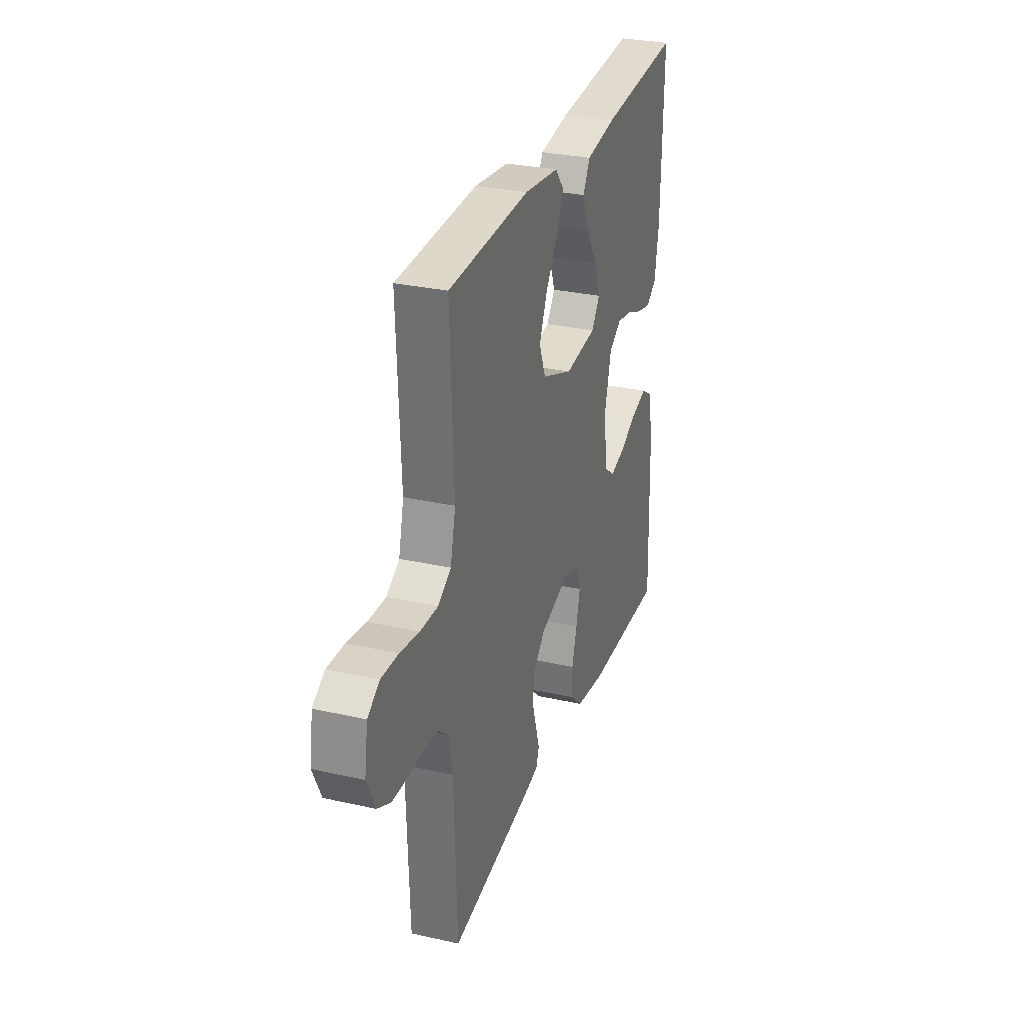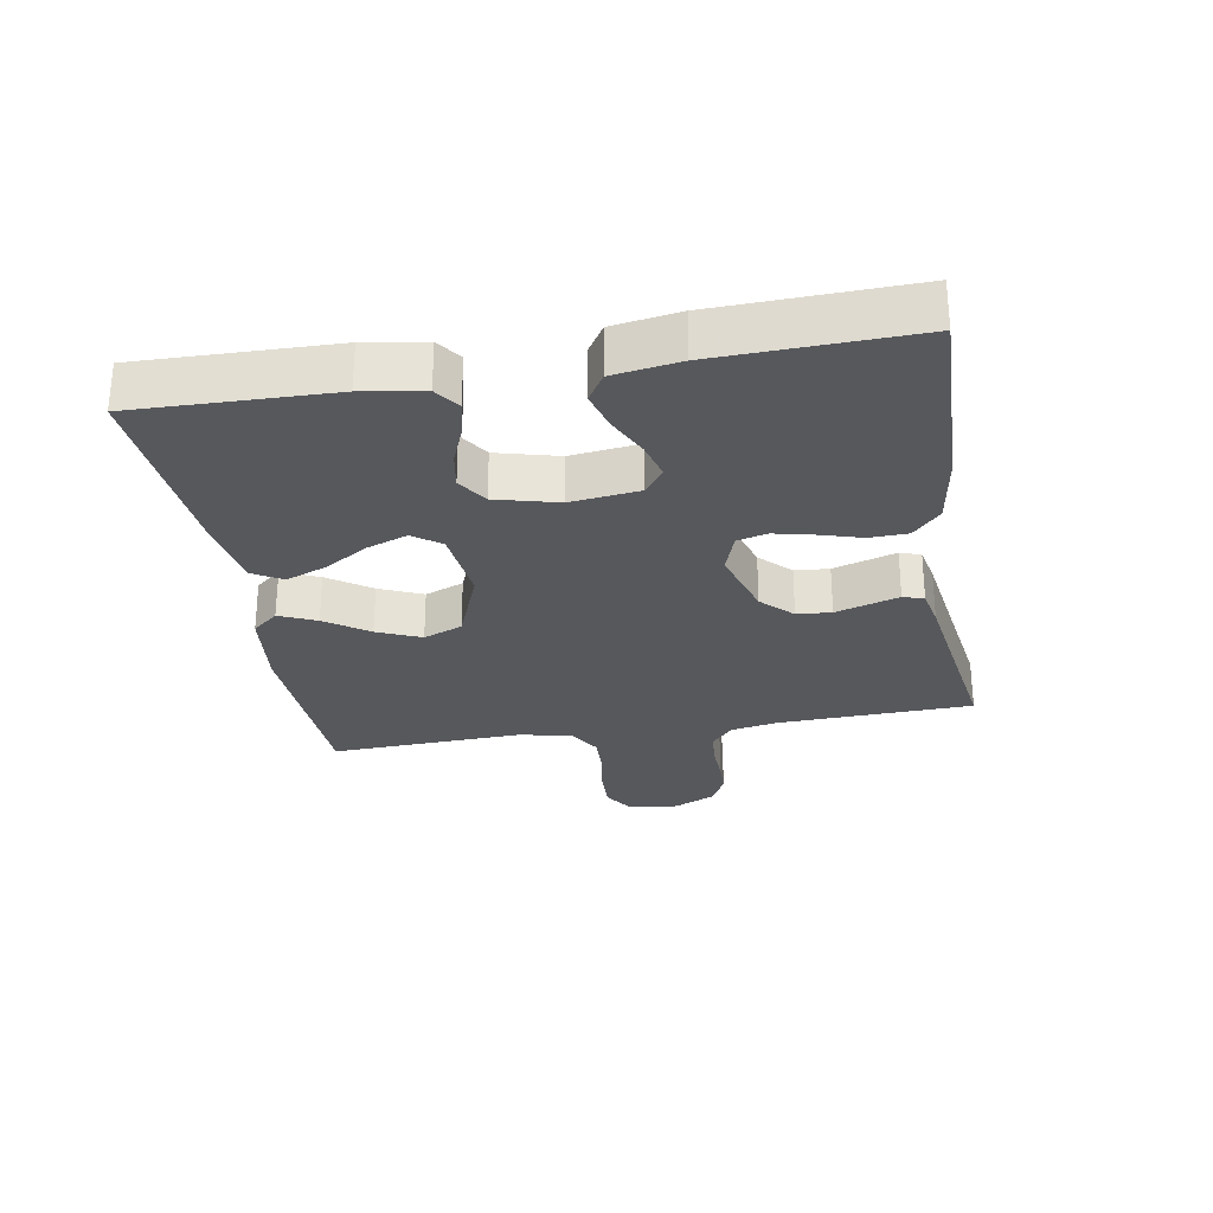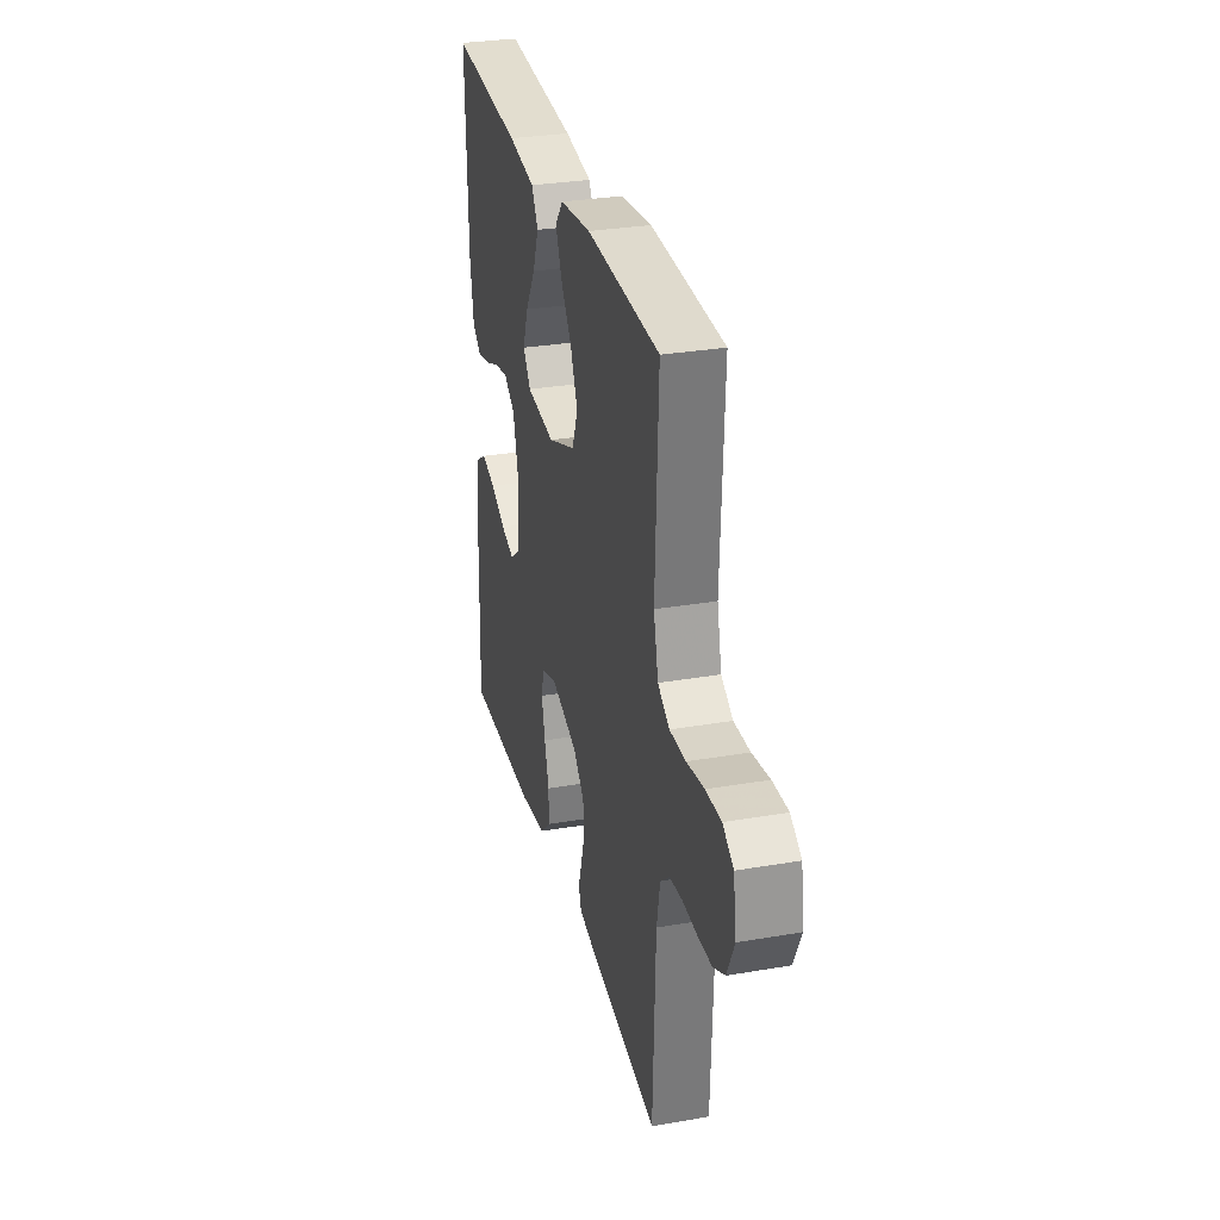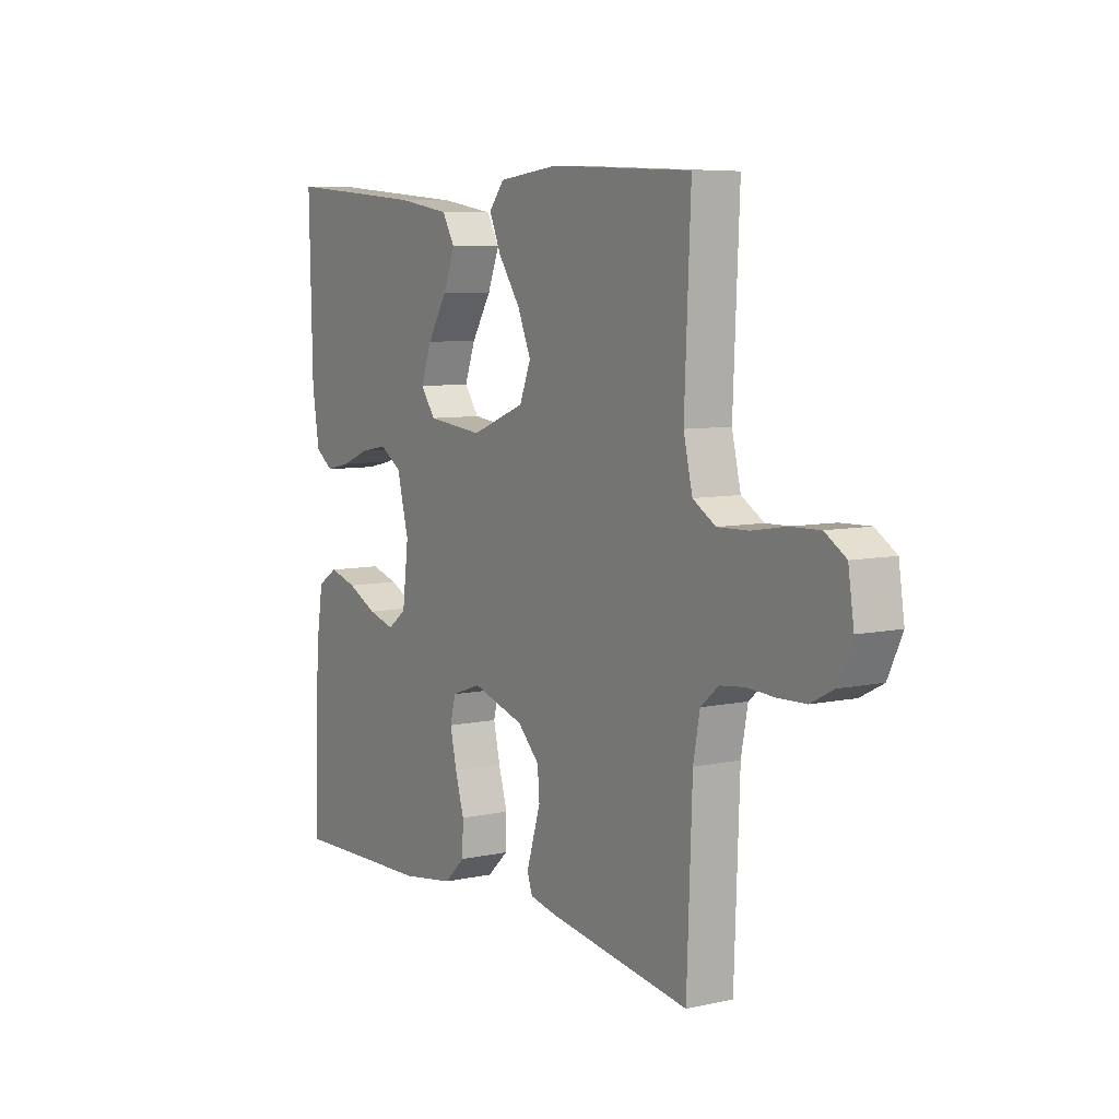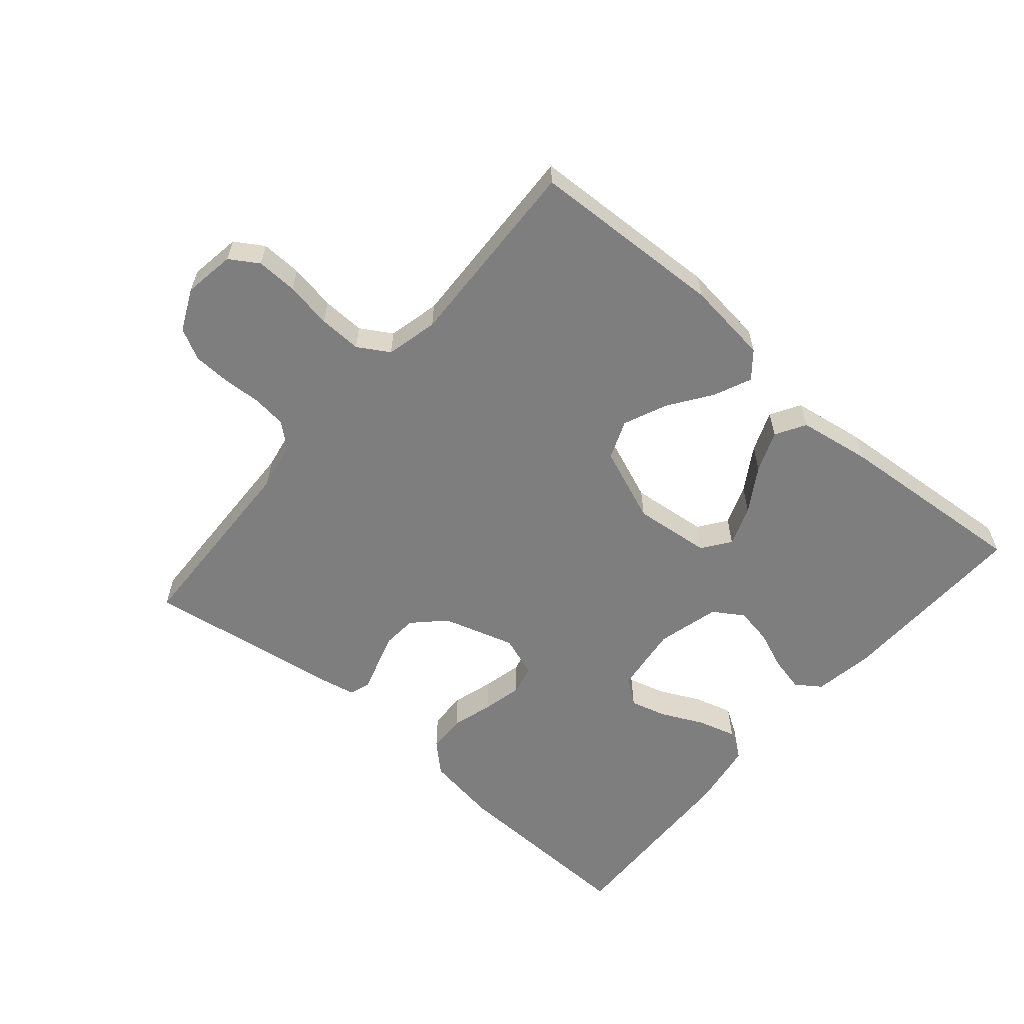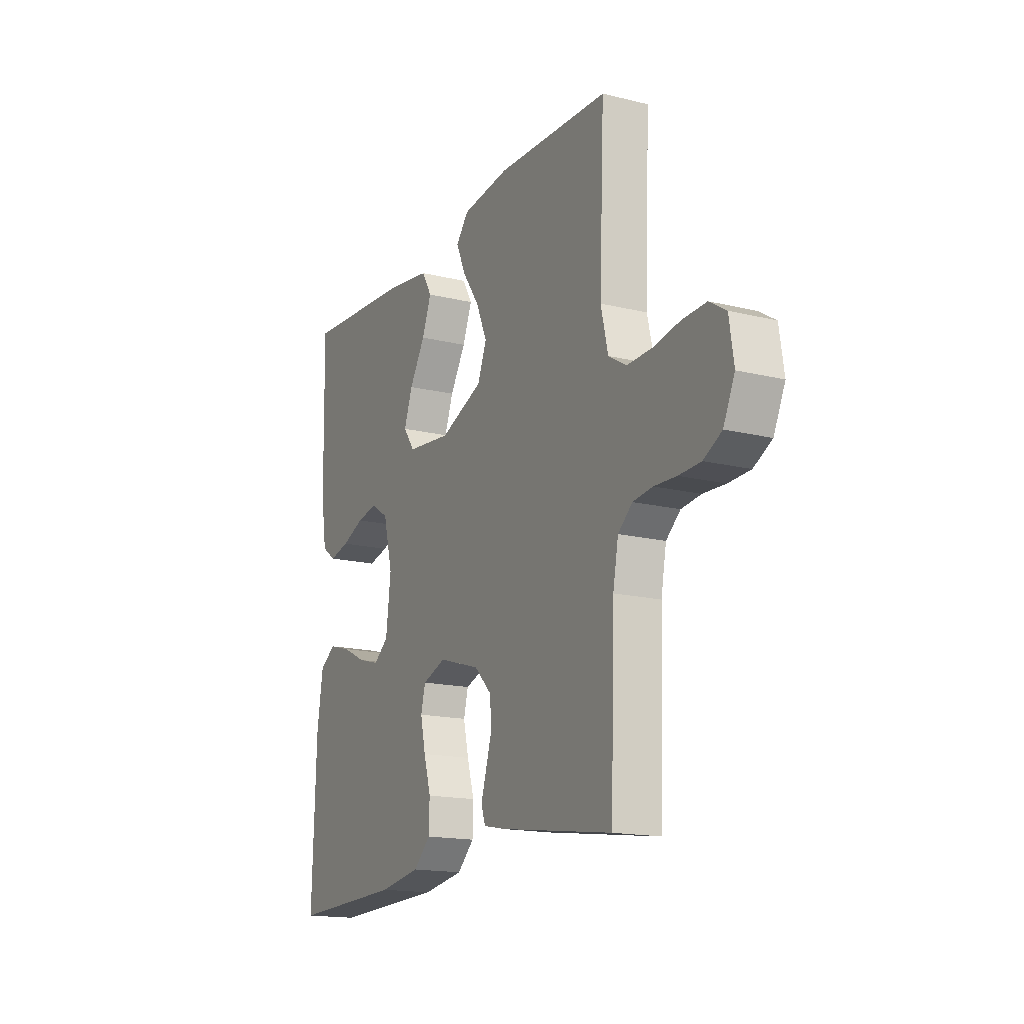
<metadata>
{"format":"obj","ext":"obj","renderer":"f3d","projection":"perspective","resolution":1024,"background":"white","views":[{"elev":29.5,"azim":-71.6,"up":"+Z"},{"elev":-28.0,"azim":99.7,"up":"+Y"},{"elev":30.2,"azim":-104.0,"up":"+Z"},{"elev":7.4,"azim":-121.9,"up":"+Z"},{"elev":-59.5,"azim":-40.7,"up":"+Y"},{"elev":-16.6,"azim":-116.5,"up":"+Z"}]}
</metadata>
<code>
v 0.5 0.07 0.5
v 0.493 0.07 0.2
v 0.478 0.07 0.107
v 0.44 0.07 0.08
v 0.386 0.07 0.092
v 0.326 0.07 0.116
v 0.269 0.07 0.126
v 0.223 0.07 0.096
v 0.198 0.07 0
v 0.211 0.07 -0.105
v 0.251 0.07 -0.135
v 0.308 0.07 -0.119
v 0.372 0.07 -0.088
v 0.431 0.07 -0.071
v 0.474 0.07 -0.098
v 0.49 0.07 -0.2
v 0.5 0.07 -0.5
v 0.2 0.07 -0.492
v 0.089 0.07 -0.475
v 0.044 0.07 -0.433
v 0.042 0.07 -0.374
v 0.061 0.07 -0.31
v 0.075 0.07 -0.249
v 0.063 0.07 -0.203
v 0 0.07 -0.181
v -0.111 0.07 -0.215
v -0.157 0.07 -0.261
v -0.161 0.07 -0.314
v -0.145 0.07 -0.366
v -0.131 0.07 -0.411
v -0.142 0.07 -0.443
v -0.2 0.07 -0.455
v -0.5 0.07 -0.5
v -0.511 0.07 -0.2
v -0.525 0.07 -0.126
v -0.563 0.07 -0.094
v -0.615 0.07 -0.088
v -0.674 0.07 -0.091
v -0.732 0.07 -0.089
v -0.78 0.07 -0.064
v -0.81 0.07 0
v -0.798 0.07 0.079
v -0.754 0.07 0.107
v -0.691 0.07 0.105
v -0.62 0.07 0.093
v -0.554 0.07 0.091
v -0.506 0.07 0.12
v -0.487 0.07 0.2
v -0.5 0.07 0.5
v -0.2 0.07 0.513
v -0.072 0.07 0.498
v -0.039 0.07 0.458
v -0.064 0.07 0.401
v -0.11 0.07 0.335
v -0.139 0.07 0.268
v -0.115 0.07 0.208
v 0 0.07 0.163
v 0.119 0.07 0.176
v 0.15 0.07 0.219
v 0.127 0.07 0.281
v 0.085 0.07 0.349
v 0.06 0.07 0.412
v 0.087 0.07 0.458
v 0.2 0.07 0.476
v 0.5 0 0.5
v 0.493 0 0.2
v 0.478 0 0.107
v 0.44 0 0.08
v 0.386 0 0.092
v 0.326 0 0.116
v 0.269 0 0.126
v 0.223 0 0.096
v 0.198 0 0
v 0.211 0 -0.105
v 0.251 0 -0.135
v 0.308 0 -0.119
v 0.372 0 -0.088
v 0.431 0 -0.071
v 0.474 0 -0.098
v 0.49 0 -0.2
v 0.5 0 -0.5
v 0.2 0 -0.492
v 0.089 0 -0.475
v 0.044 0 -0.433
v 0.042 0 -0.374
v 0.061 0 -0.31
v 0.075 0 -0.249
v 0.063 0 -0.203
v 0 0 -0.181
v -0.111 0 -0.215
v -0.157 0 -0.261
v -0.161 0 -0.314
v -0.145 0 -0.366
v -0.131 0 -0.411
v -0.142 0 -0.443
v -0.2 0 -0.455
v -0.5 0 -0.5
v -0.511 0 -0.2
v -0.525 0 -0.126
v -0.563 0 -0.094
v -0.615 0 -0.088
v -0.674 0 -0.091
v -0.732 0 -0.089
v -0.78 0 -0.064
v -0.81 0 0
v -0.798 0 0.079
v -0.754 0 0.107
v -0.691 0 0.105
v -0.62 0 0.093
v -0.554 0 0.091
v -0.506 0 0.12
v -0.487 0 0.2
v -0.5 0 0.5
v -0.2 0 0.513
v -0.072 0 0.498
v -0.039 0 0.458
v -0.064 0 0.401
v -0.11 0 0.335
v -0.139 0 0.268
v -0.115 0 0.208
v 0 0 0.163
v 0.119 0 0.176
v 0.15 0 0.219
v 0.127 0 0.281
v 0.085 0 0.349
v 0.06 0 0.412
v 0.087 0 0.458
v 0.2 0 0.476
f 4 5 6
f 3 4 6
f 2 3 6
f 1 2 6
f 64 1 6
f 63 64 6
f 62 63 6
f 61 62 6
f 60 61 6
f 59 60 6 7
f 58 59 7 8
f 57 58 8 9
f 56 57 9 10
f 52 53 54
f 51 52 54
f 50 51 54
f 49 50 54
f 48 49 54
f 47 48 54 55
f 46 47 55 56
f 43 44 45
f 42 43 45
f 41 42 45
f 40 41 45
f 39 40 45
f 38 39 45
f 37 38 45
f 36 37 45 46
f 46 56 10
f 36 46 10
f 35 36 10
f 32 33 34
f 31 32 34
f 30 31 34
f 29 30 34
f 28 29 34 35
f 20 21 22
f 19 20 22
f 18 19 22
f 17 18 22
f 16 17 22
f 15 16 22
f 14 15 22
f 13 14 22
f 12 13 22
f 11 12 22 23
f 10 11 23 24
f 27 28 35
f 26 27 35
f 25 26 35 10
f 10 24 25
f 70 69 68
f 70 68 67
f 70 67 66
f 70 66 65
f 70 65 128
f 70 128 127
f 70 127 126
f 70 126 125
f 70 125 124
f 71 70 124 123
f 72 71 123 122
f 73 72 122 121
f 74 73 121 120
f 118 117 116
f 118 116 115
f 118 115 114
f 118 114 113
f 118 113 112
f 119 118 112 111
f 120 119 111 110
f 109 108 107
f 109 107 106
f 109 106 105
f 109 105 104
f 109 104 103
f 109 103 102
f 109 102 101
f 110 109 101 100
f 74 120 110
f 74 110 100
f 74 100 99
f 98 97 96
f 98 96 95
f 98 95 94
f 98 94 93
f 99 98 93 92
f 86 85 84
f 86 84 83
f 86 83 82
f 86 82 81
f 86 81 80
f 86 80 79
f 86 79 78
f 86 78 77
f 86 77 76
f 87 86 76 75
f 88 87 75 74
f 99 92 91
f 99 91 90
f 74 99 90 89
f 89 88 74
f 1 65 66 2
f 2 66 67 3
f 3 67 68 4
f 4 68 69 5
f 5 69 70 6
f 6 70 71 7
f 7 71 72 8
f 8 72 73 9
f 9 73 74 10
f 10 74 75 11
f 11 75 76 12
f 12 76 77 13
f 13 77 78 14
f 14 78 79 15
f 15 79 80 16
f 16 80 81 17
f 17 81 82 18
f 18 82 83 19
f 19 83 84 20
f 20 84 85 21
f 21 85 86 22
f 22 86 87 23
f 23 87 88 24
f 24 88 89 25
f 25 89 90 26
f 26 90 91 27
f 27 91 92 28
f 28 92 93 29
f 29 93 94 30
f 30 94 95 31
f 31 95 96 32
f 32 96 97 33
f 33 97 98 34
f 34 98 99 35
f 35 99 100 36
f 36 100 101 37
f 37 101 102 38
f 38 102 103 39
f 39 103 104 40
f 40 104 105 41
f 41 105 106 42
f 42 106 107 43
f 43 107 108 44
f 44 108 109 45
f 45 109 110 46
f 46 110 111 47
f 47 111 112 48
f 48 112 113 49
f 49 113 114 50
f 50 114 115 51
f 51 115 116 52
f 52 116 117 53
f 53 117 118 54
f 54 118 119 55
f 55 119 120 56
f 56 120 121 57
f 57 121 122 58
f 58 122 123 59
f 59 123 124 60
f 60 124 125 61
f 61 125 126 62
f 62 126 127 63
f 63 127 128 64
f 64 128 65 1

</code>
